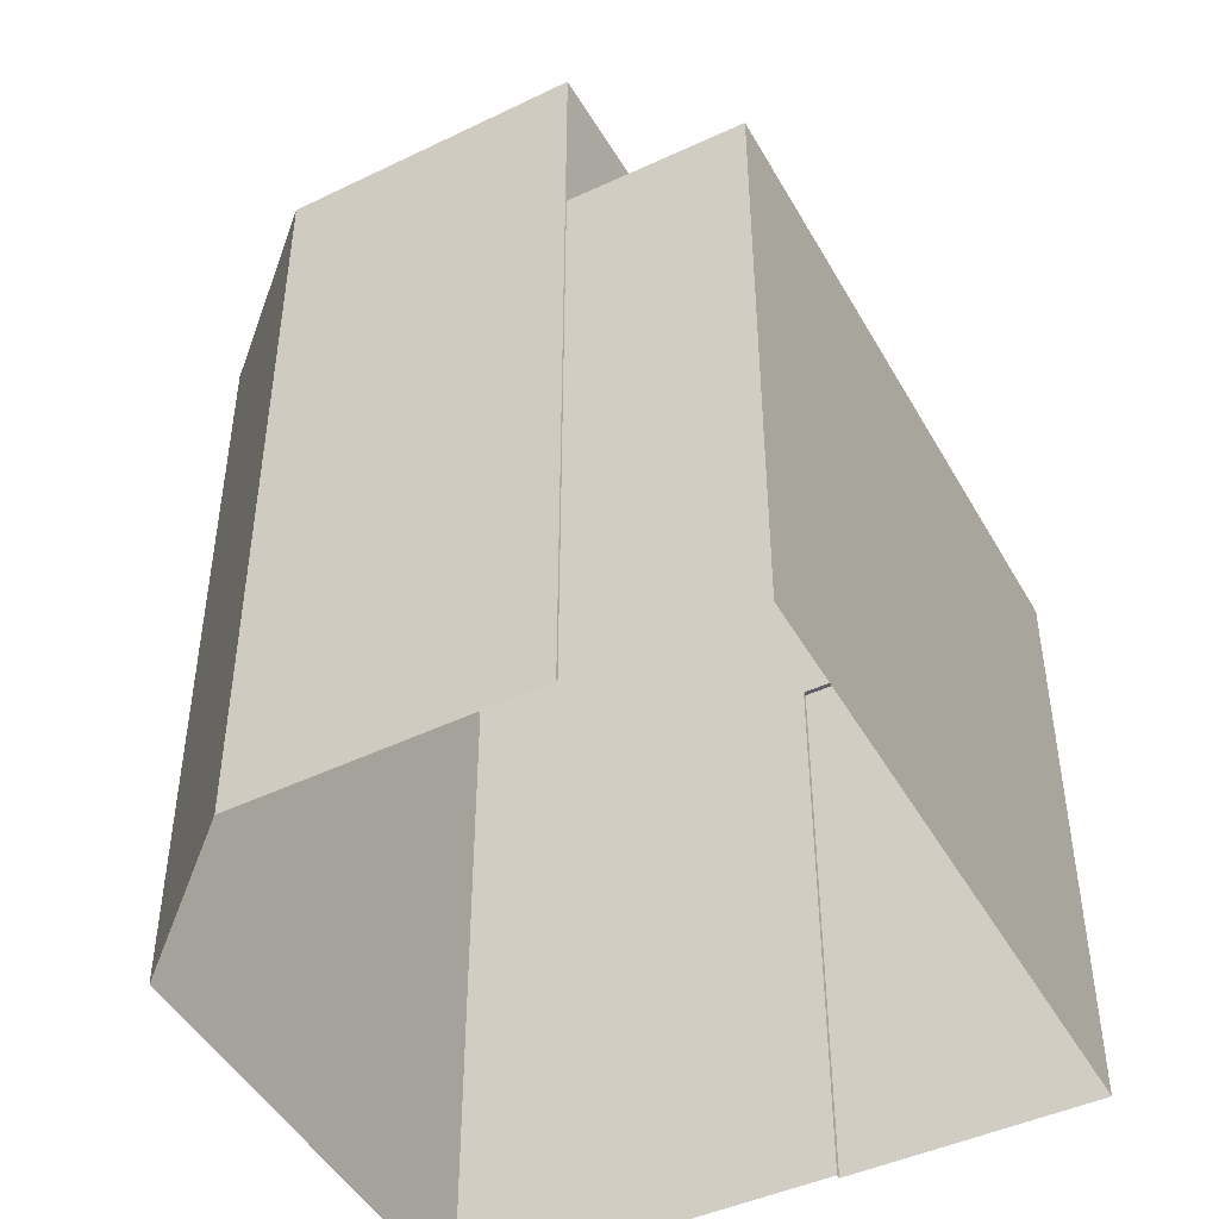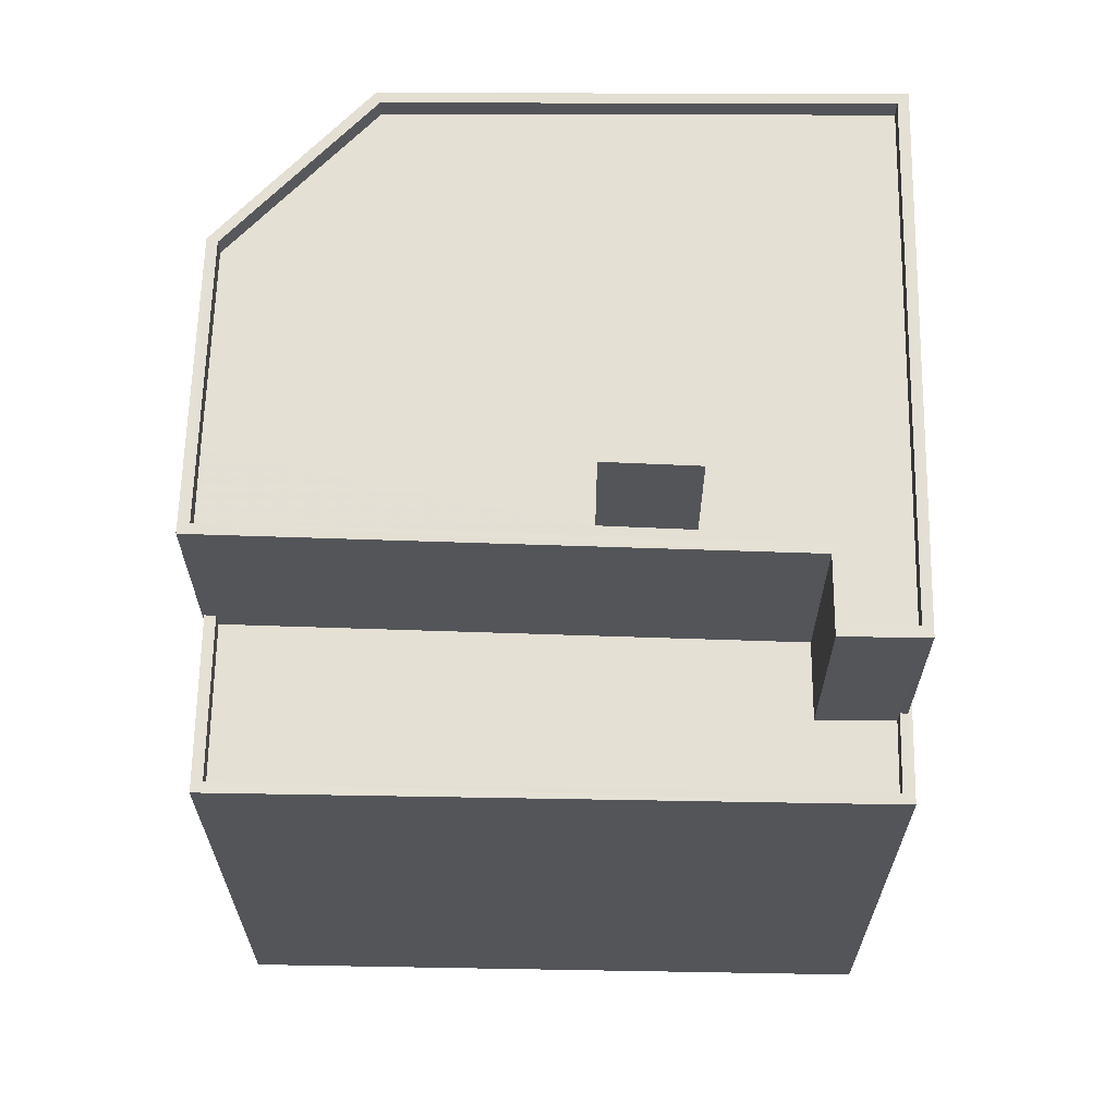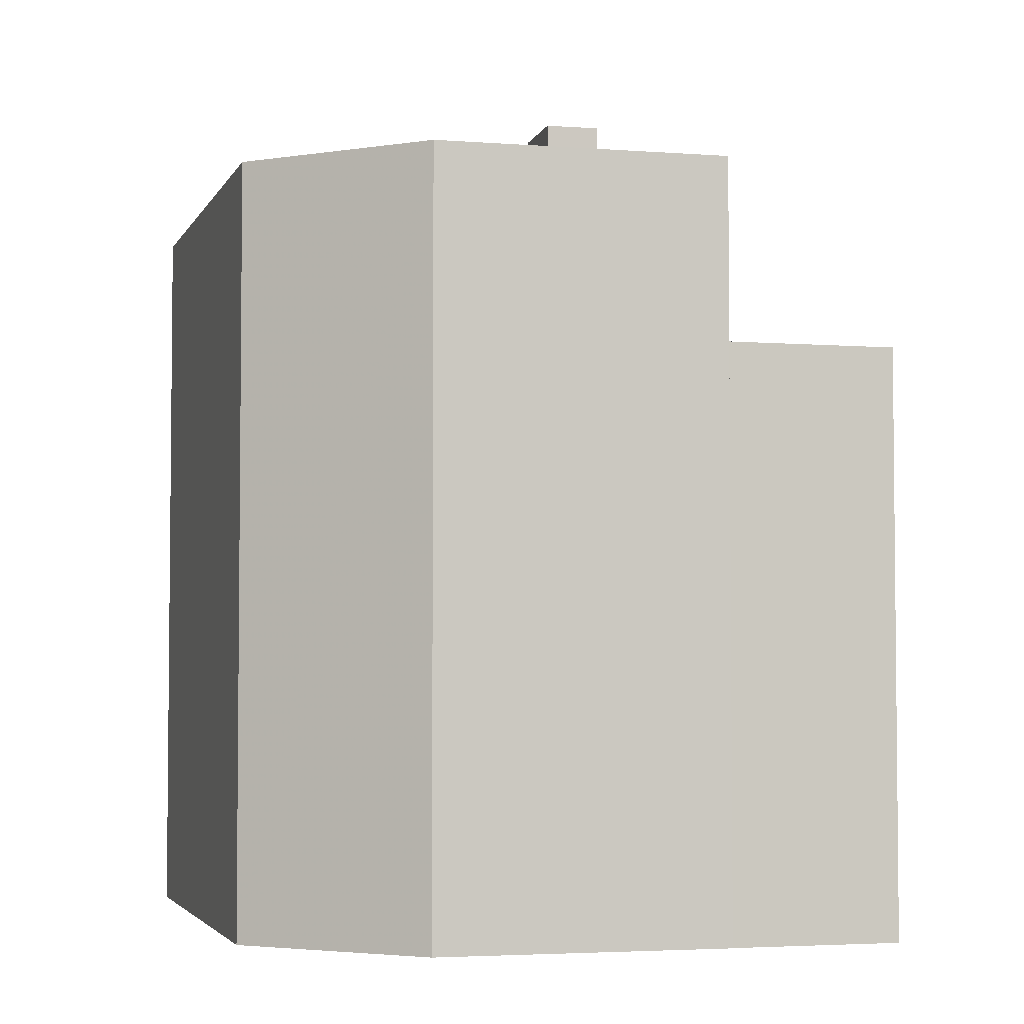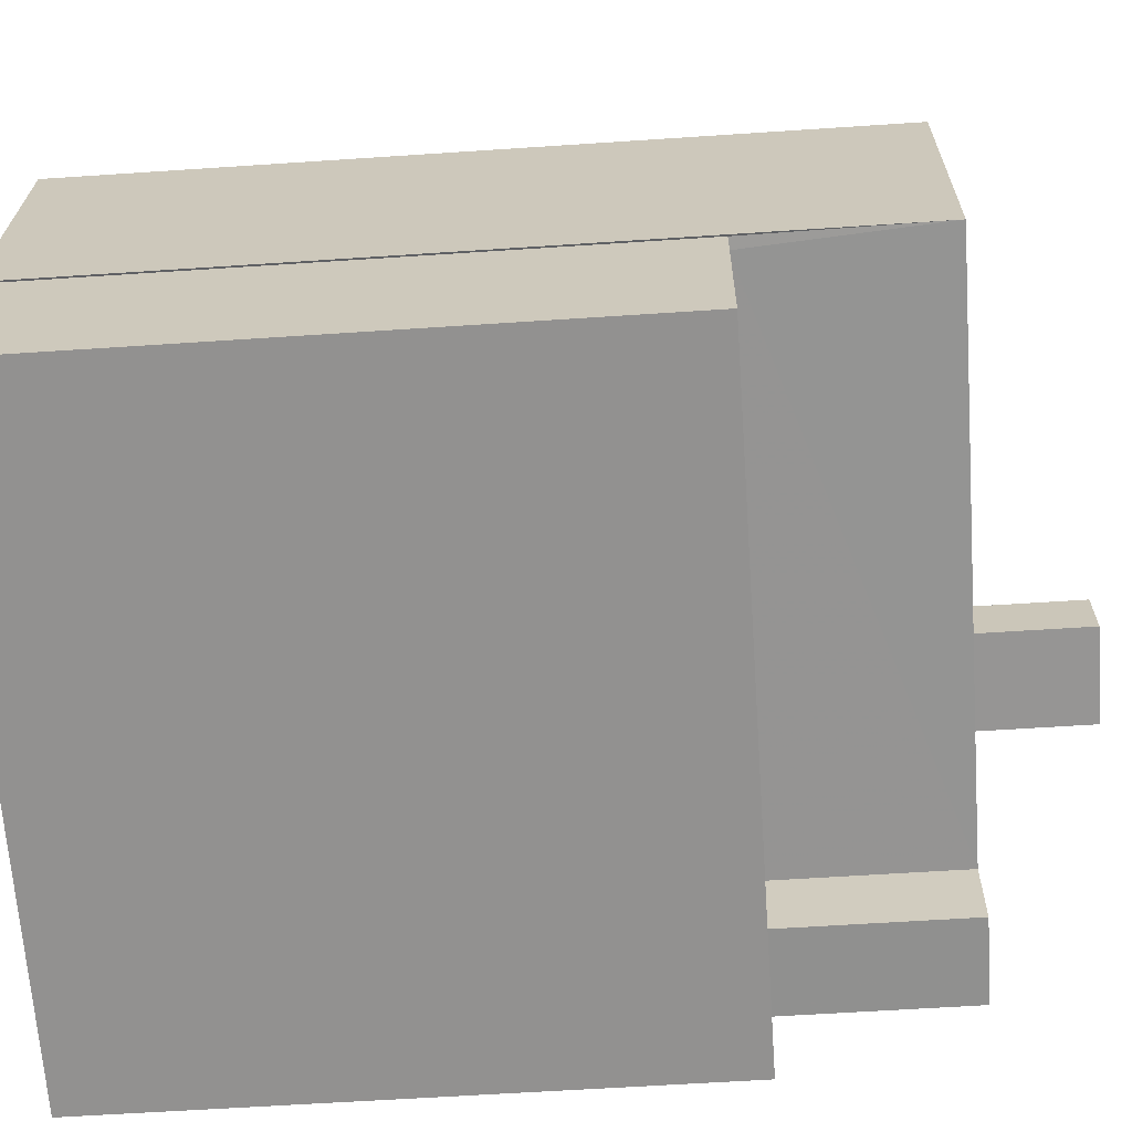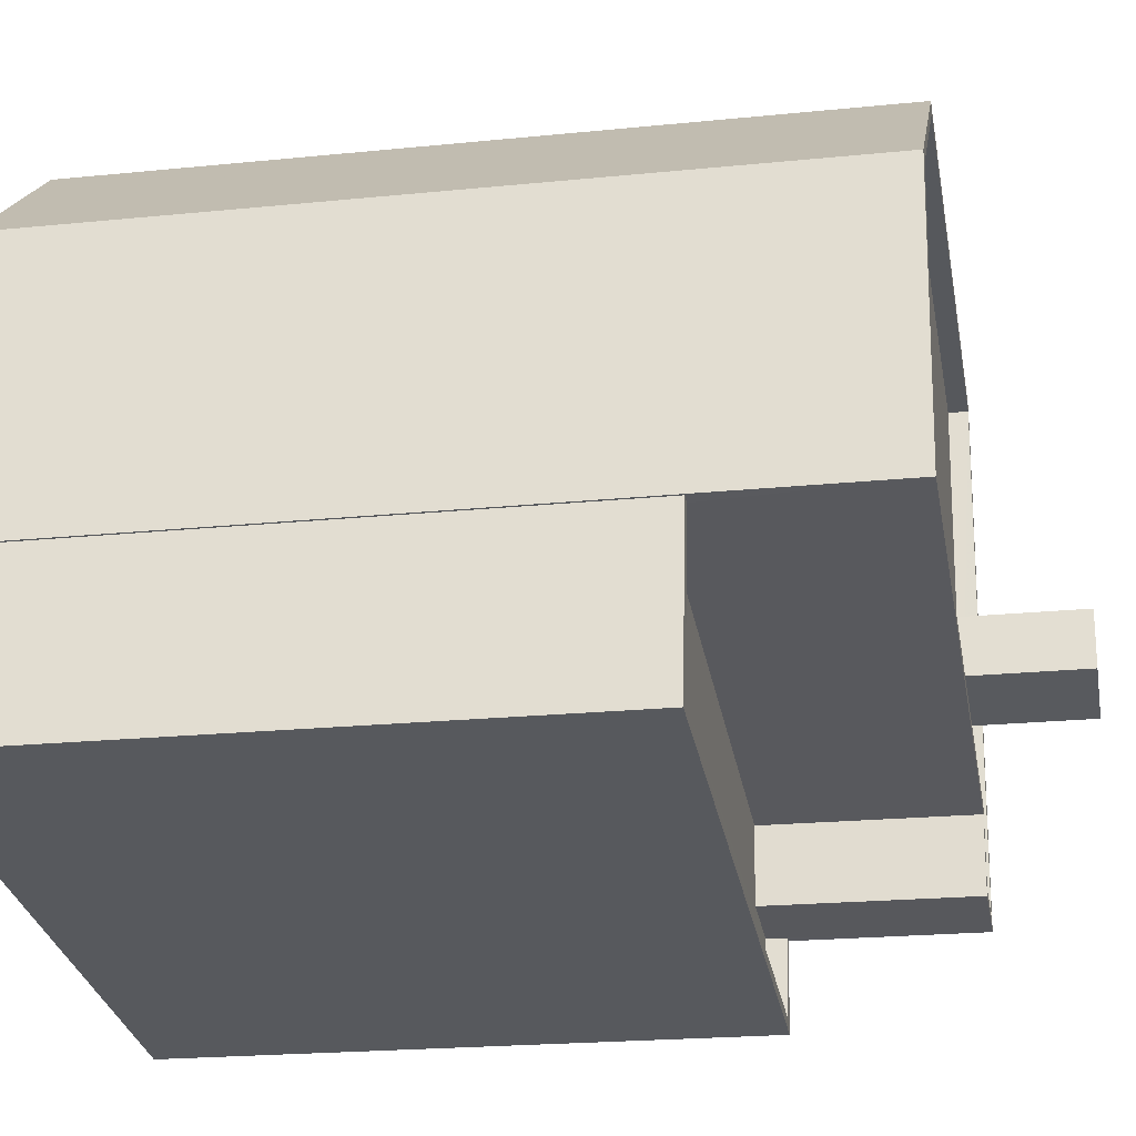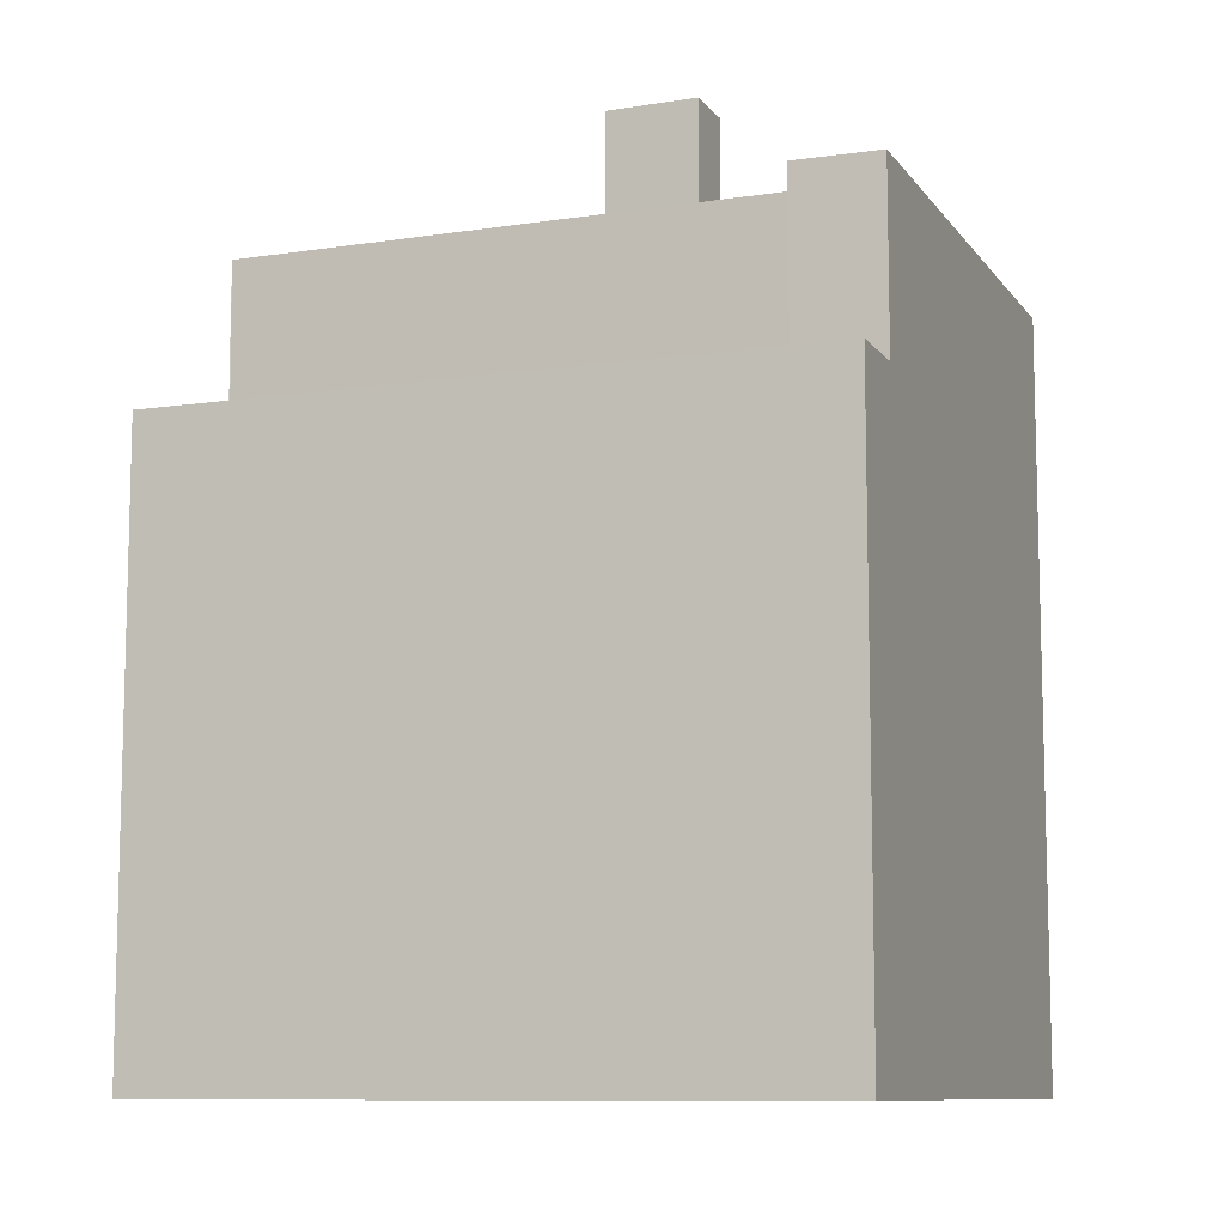
<metadata>
{"format":"obj","ext":"obj","renderer":"f3d","projection":"perspective","resolution":1024,"background":"white","views":[{"elev":-46.0,"azim":-70.1,"up":"+Z"},{"elev":65.9,"azim":-7.1,"up":"+Z"},{"elev":-3.7,"azim":-113.2,"up":"+Z"},{"elev":-58.1,"azim":-86.0,"up":"+Y"},{"elev":-21.2,"azim":-79.7,"up":"+Y"},{"elev":-9.7,"azim":12.8,"up":"+Z"}]}
</metadata>
<code>
v -8.84e+04 -9.936e+04 4.25
v -8.84e+04 -9.936e+04 4.25
v -8.839e+04 -9.937e+04 4.25
v -8.839e+04 -9.936e+04 4.25
v -8.839e+04 -9.936e+04 4.25
v -8.84e+04 -9.936e+04 4.25
v -8.84e+04 -9.936e+04 4.25
v -8.839e+04 -9.936e+04 4.25
v -8.839e+04 -9.936e+04 4.25
v -8.839e+04 -9.936e+04 15.53
v -8.839e+04 -9.936e+04 15.53
v -8.839e+04 -9.936e+04 15.53
v -8.839e+04 -9.936e+04 15.53
v -8.839e+04 -9.936e+04 13.91
v -8.839e+04 -9.936e+04 13.91
v -8.839e+04 -9.936e+04 13.91
v -8.839e+04 -9.936e+04 13.91
v -8.84e+04 -9.936e+04 13.91
v -8.839e+04 -9.936e+04 13.91
v -8.839e+04 -9.936e+04 13.91
v -8.839e+04 -9.936e+04 13.91
v -8.839e+04 -9.936e+04 13.91
v -8.839e+04 -9.936e+04 13.91
v -8.839e+04 -9.936e+04 13.91
v -8.84e+04 -9.936e+04 13.91
v -8.839e+04 -9.936e+04 13.91
v -8.839e+04 -9.936e+04 14.16
v -8.839e+04 -9.936e+04 14.16
v -8.839e+04 -9.936e+04 14.16
v -8.839e+04 -9.936e+04 14.16
v -8.839e+04 -9.936e+04 14.16
v -8.839e+04 -9.936e+04 14.16
v -8.839e+04 -9.936e+04 14.16
v -8.839e+04 -9.936e+04 14.16
v -8.839e+04 -9.936e+04 14.16
v -8.84e+04 -9.936e+04 14.16
v -8.839e+04 -9.936e+04 14.16
v -8.84e+04 -9.936e+04 14.16
v -8.84e+04 -9.936e+04 14.16
v -8.839e+04 -9.936e+04 14.16
v -8.839e+04 -9.937e+04 11.56
v -8.839e+04 -9.936e+04 11.56
v -8.84e+04 -9.936e+04 11.56
v -8.84e+04 -9.936e+04 11.56
v -8.839e+04 -9.936e+04 11.56
v -8.839e+04 -9.936e+04 11.56
v -8.839e+04 -9.936e+04 11.81
v -8.839e+04 -9.936e+04 11.81
v -8.839e+04 -9.936e+04 11.81
v -8.839e+04 -9.937e+04 11.81
v -8.84e+04 -9.936e+04 11.81
v -8.84e+04 -9.936e+04 11.81
v -8.84e+04 -9.936e+04 11.81
v -8.84e+04 -9.936e+04 11.81
v -8.839e+04 -9.937e+04 11.81
v -8.839e+04 -9.936e+04 11.81
f 1 2 3
f 4 3 5
f 2 6 7
f 8 5 9
f 9 5 7
f 3 2 5
f 5 2 7
f 10 11 12
f 10 13 11
f 14 15 16
f 16 15 17
f 18 15 14
f 19 17 20
f 17 15 20
f 19 21 22
f 22 21 23
f 18 24 15
f 25 24 18
f 21 24 25
f 20 21 19
f 21 20 26
f 21 26 24
f 27 28 29
f 30 27 31
f 31 27 32
f 29 32 27
f 29 28 33
f 34 31 35
f 34 30 31
f 33 36 37
f 36 38 39
f 29 33 37
f 39 38 34
f 37 36 40
f 39 40 36
f 35 39 34
f 41 42 43
f 43 42 44
f 41 45 42
f 44 42 46
f 47 48 49
f 47 49 50
f 50 51 52
f 51 53 54
f 51 54 52
f 55 49 56
f 50 55 51
f 50 49 55
f 20 12 11
f 26 20 11
f 13 26 11
f 13 24 26
f 15 24 13
f 10 15 13
f 20 15 10
f 12 20 10
f 22 32 19
f 19 29 17
f 19 32 29
f 31 22 23
f 31 32 22
f 31 23 21
f 35 31 21
f 39 21 25
f 39 35 21
f 14 40 18
f 18 39 25
f 18 40 39
f 40 14 16
f 37 40 16
f 29 16 17
f 29 37 16
f 44 46 53
f 2 54 6
f 46 34 53
f 6 54 38
f 53 34 38
f 54 53 38
f 38 36 7
f 6 38 7
f 36 9 7
f 36 33 9
f 33 8 9
f 33 28 8
f 27 48 28
f 28 48 8
f 27 49 48
f 8 48 5
f 42 56 30
f 30 56 27
f 42 45 56
f 27 56 49
f 34 42 30
f 34 46 42
f 53 51 43
f 44 53 43
f 56 41 55
f 56 45 41
f 43 55 41
f 43 51 55
f 48 47 4
f 5 48 4
f 4 50 3
f 4 47 50
f 52 1 3
f 50 52 3
f 2 1 52
f 54 2 52

</code>
